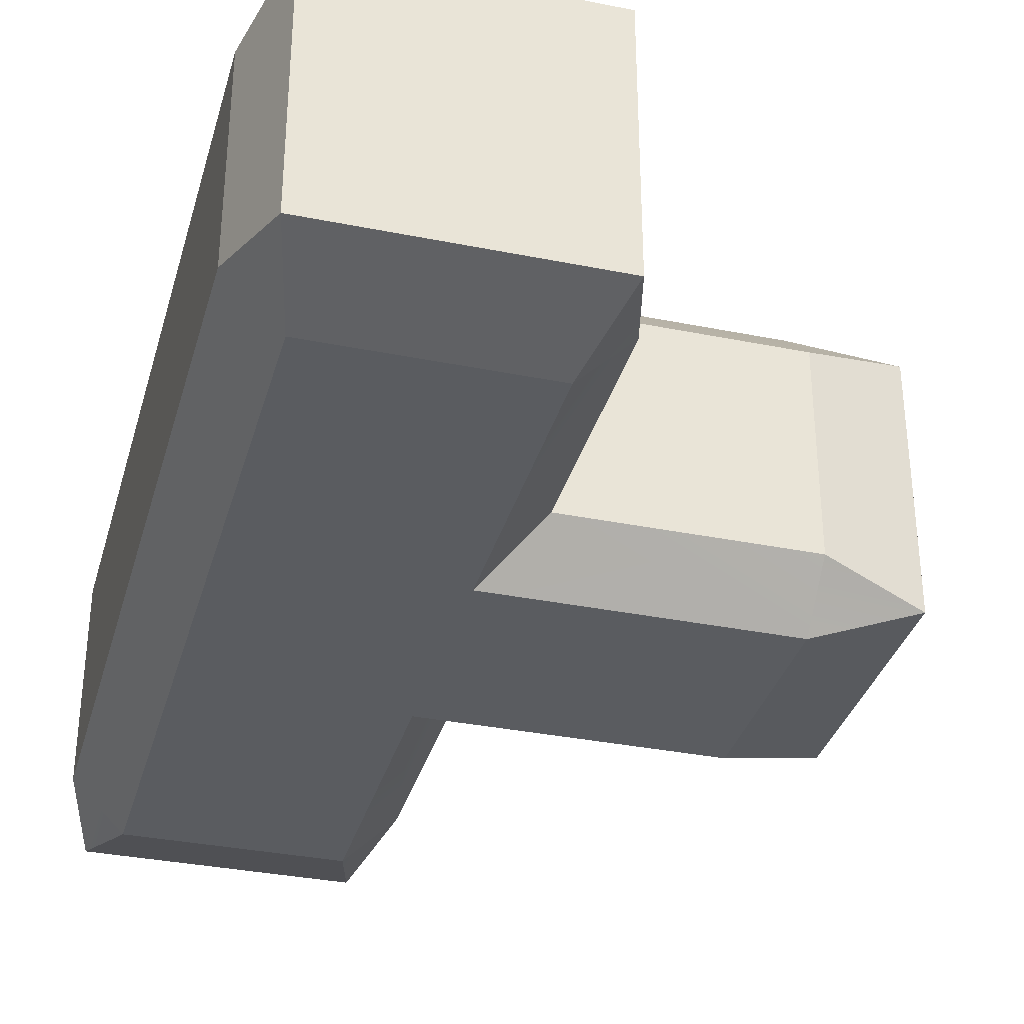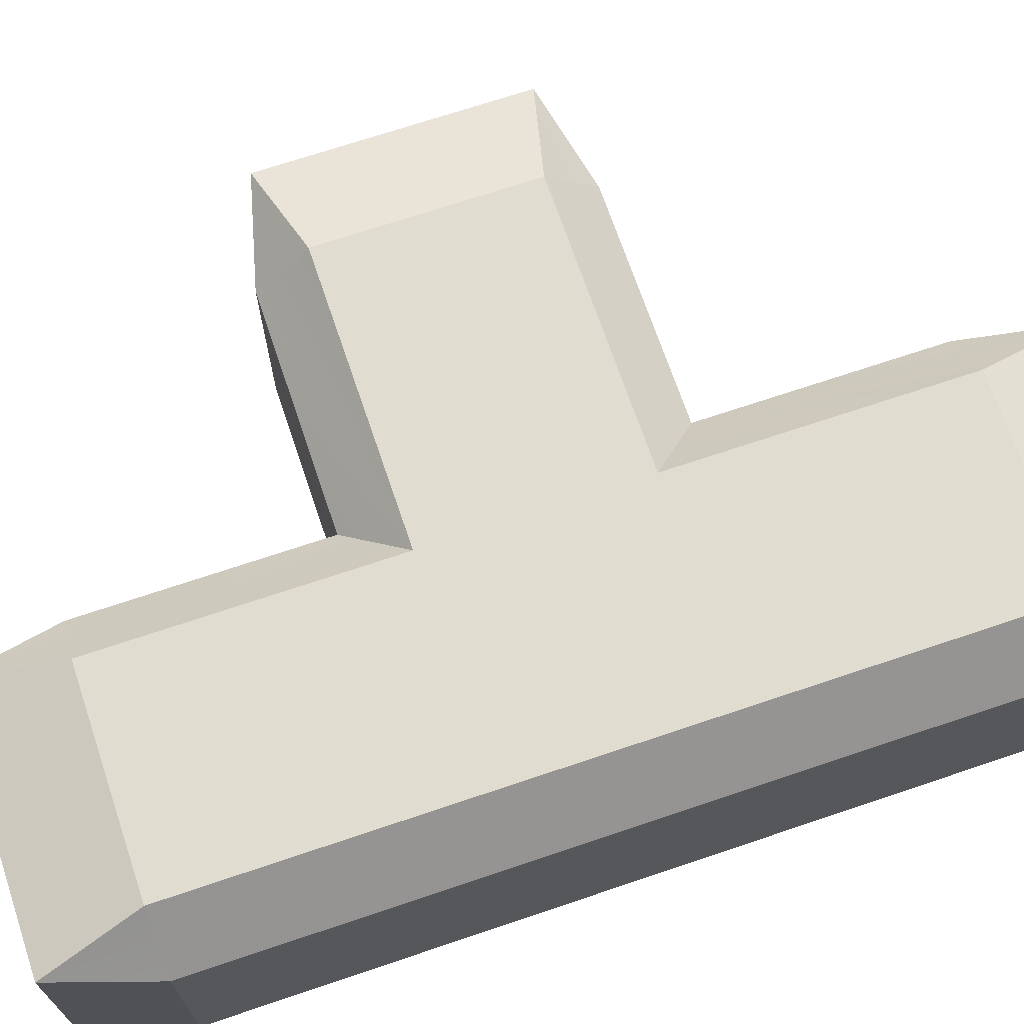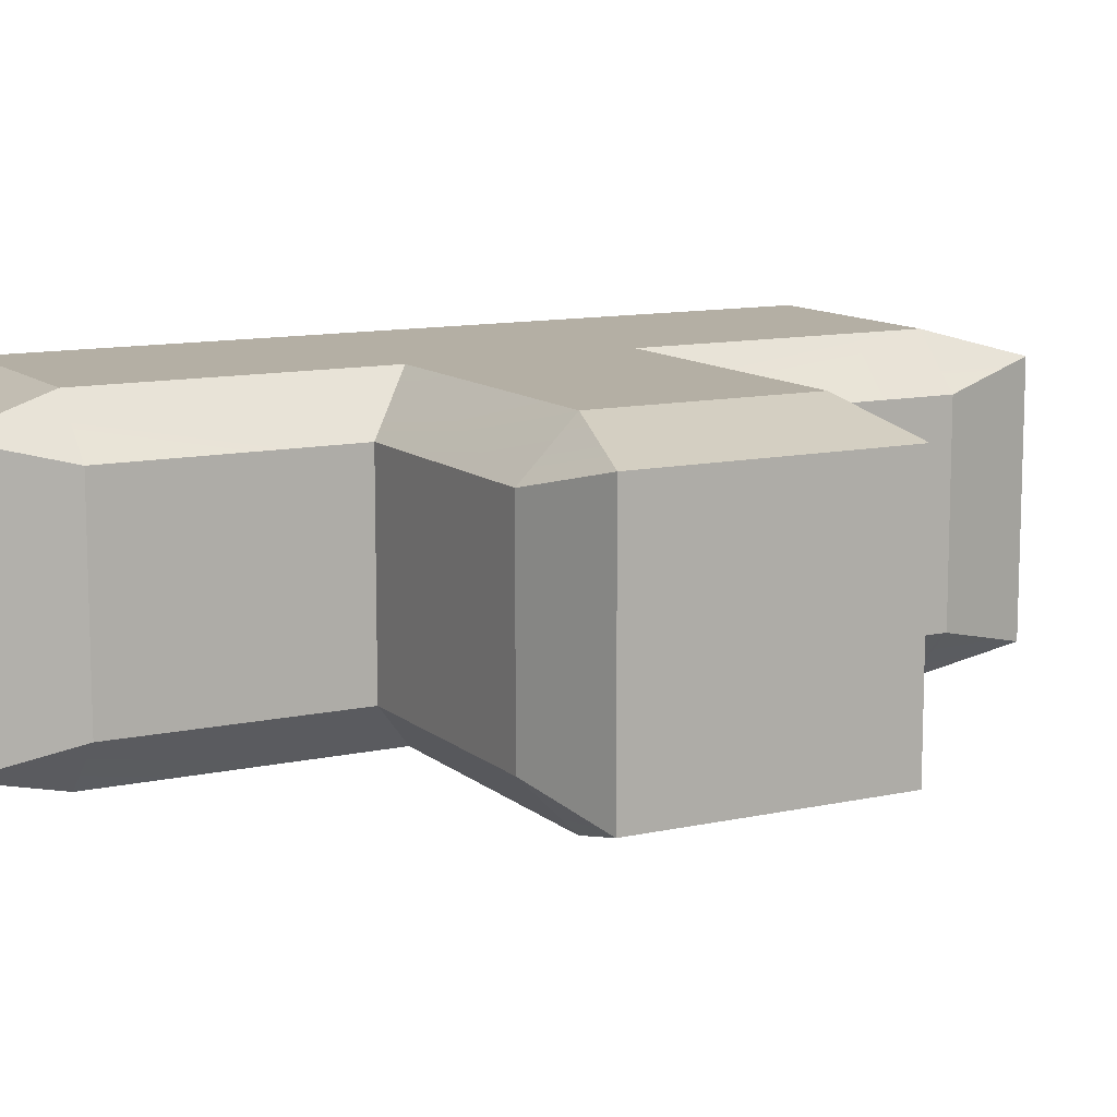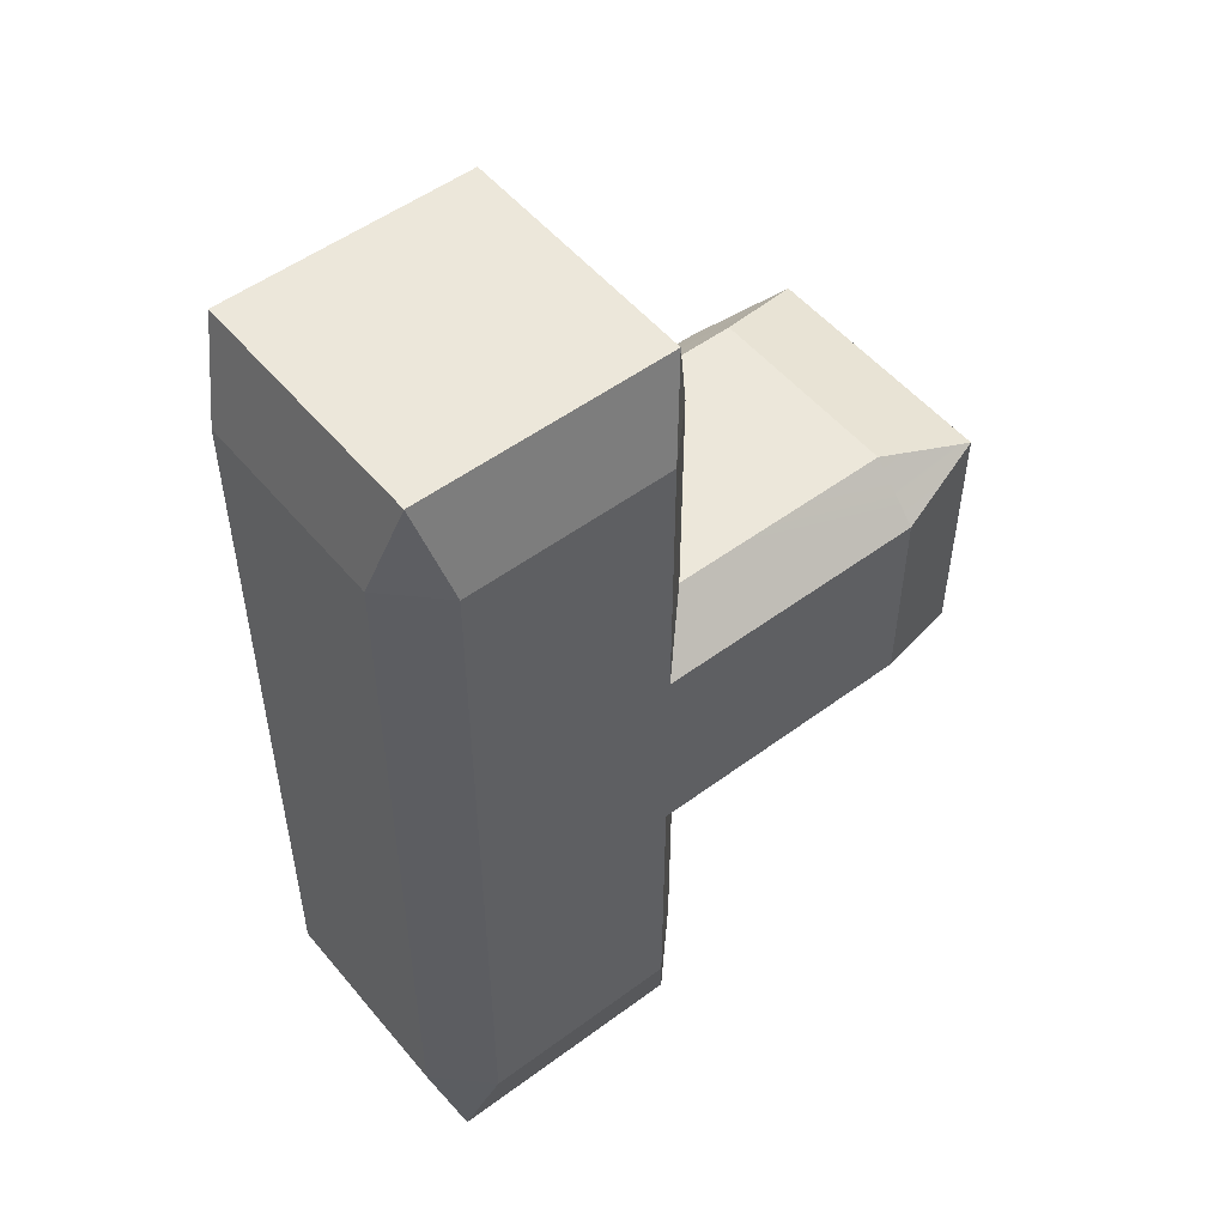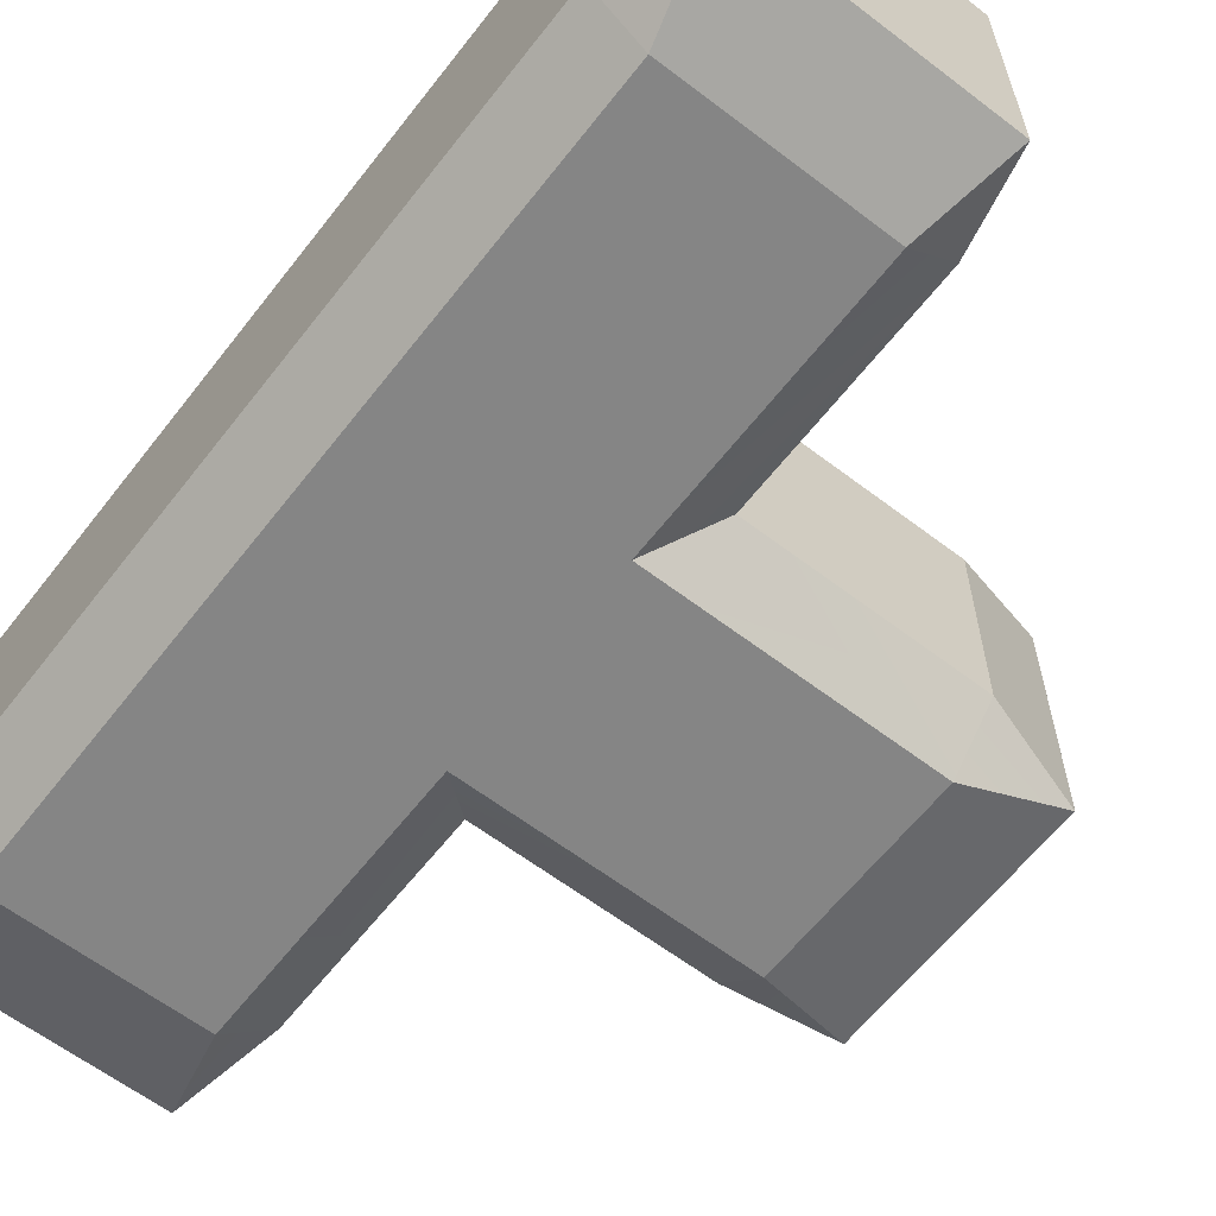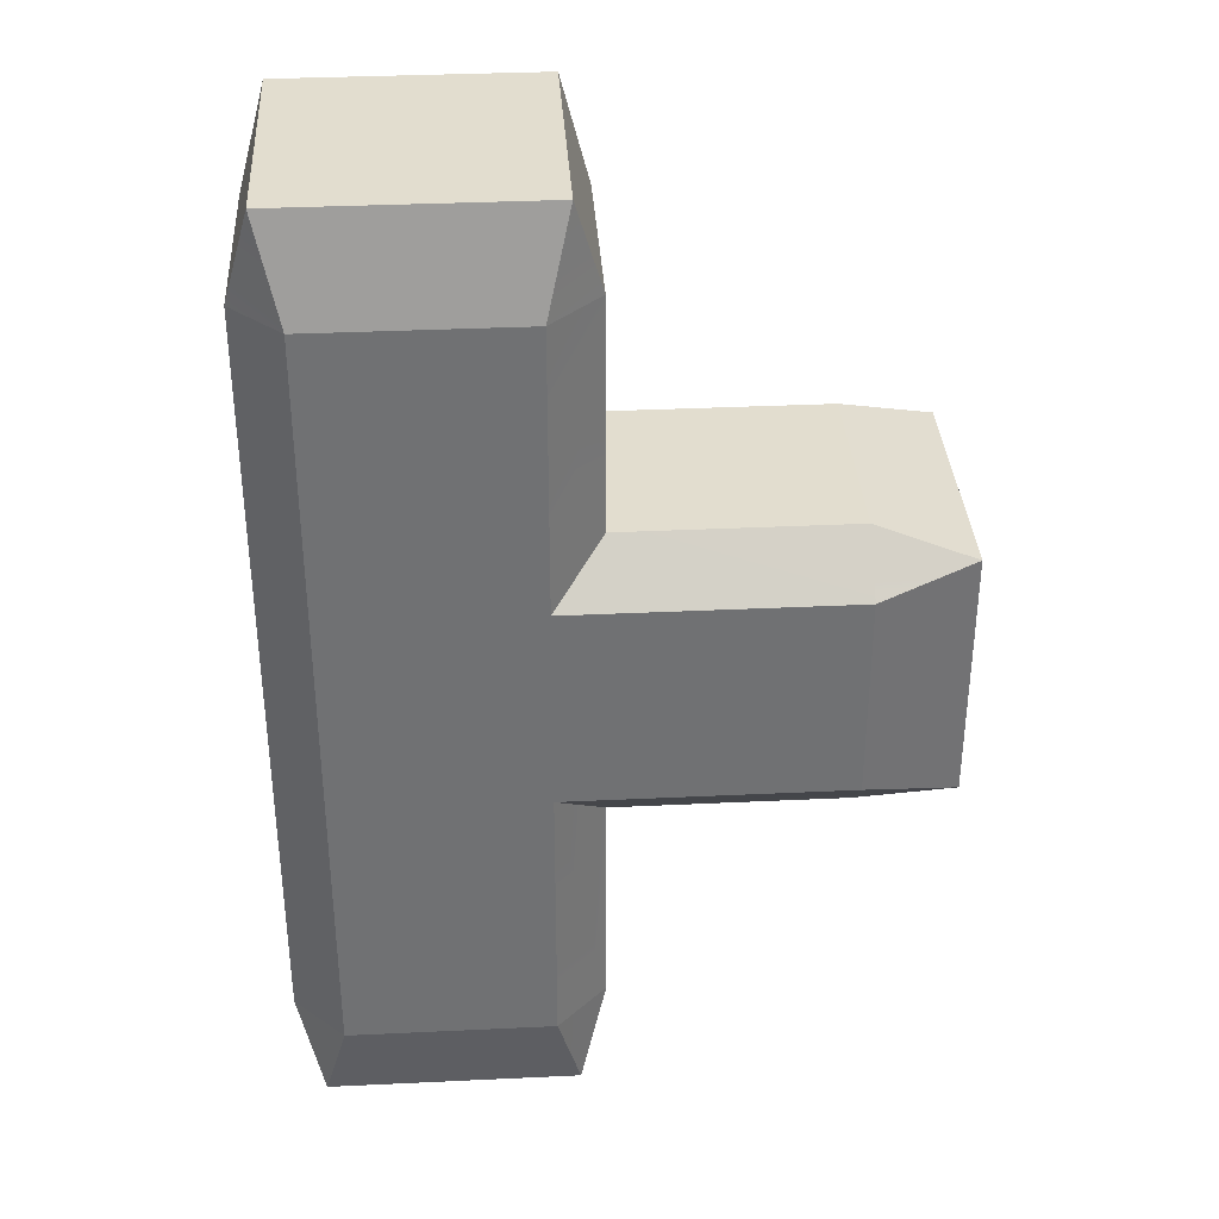
<metadata>
{"format":"obj","ext":"obj","renderer":"f3d","projection":"perspective","resolution":1024,"background":"white","views":[{"elev":-34.3,"azim":-15.2,"up":"+Y"},{"elev":69.5,"azim":-108.7,"up":"+Y"},{"elev":11.3,"azim":61.6,"up":"+Y"},{"elev":52.2,"azim":-38.6,"up":"+Z"},{"elev":-61.8,"azim":-37.8,"up":"+Y"},{"elev":35.0,"azim":-3.6,"up":"+Z"}]}
</metadata>
<code>
o Collider_HE_Bracket_111.001
v 0.5 -0.132 0.132
v -0.1075 -0.16 -0.3999
v -0.16 0.1075 -0.3999
v 0.132 -0.132 0.5
v 0.4 0.1075 -0.16
v 0.4 0.16 -0.1074
v 0.16 0.1075 -0.3999
v 0.132 0.132 -0.5
v 0.5 -0.132 -0.132
v 0.5 0.132 0.132
v -0.1075 0.16 -0.3999
v 0.1074 0.16 -0.3999
v 0.4 -0.1075 -0.16
v 0.16 -0.1075 -0.3999
v 0.1074 -0.16 -0.3999
v -0.16 -0.1075 0.3999
v -0.16 -0.1075 -0.3999
v 0.132 -0.132 -0.5
v -0.132 0.132 -0.5
v 0.5 0.132 -0.132
v 0.1074 -0.16 0.3999
v 0.4 -0.16 -0.1074
v 0.16 -0.1075 0.3999
v -0.132 -0.132 -0.5
v 0.16 0.1075 -0.16
v 0.16 -0.1075 -0.16
v 0.1074 -0.16 -0.1074
v 0.1074 0.16 -0.1074
v 0.4 -0.1075 0.16
v 0.1074 0.16 0.3999
v -0.1075 0.16 0.3999
v 0.5 -0.132 0.132
v 0.132 0.132 0.5
v 0.16 0.1075 0.3999
v 0.4 0.16 0.1074
v 0.4 0.1075 0.16
v -0.16 0.1075 0.3999
v -0.1075 -0.16 0.3999
v 0.4449 0.1474 0
v 0.4 -0.16 -0
v 0.5 -0.132 -0
v 0.5 0.132 0
v 0.4 0.16 0
v 0.4449 -0.1474 -0
v -0.1075 -0.16 0
v -0.16 -0.1075 -0
v -0.16 0.1075 -0
v -1e-06 -0.16 0
v -0.1075 0.16 0
v -1e-06 0.16 -0
v -0.132 0.132 0.5
v 0.5 0.132 0.132
v 0.4 -0.16 0.1074
v -0.132 -0.132 0.5
v 0.16 0.1075 0.16
v 0.16 -0.1075 0.16
v 0.1074 -0.16 0.1074
v 0.1074 0.16 0.1074
v 0.4449 0.1474 -0
v 0.4 -0.16 0
v 0.5 -0.132 0
v 0.5 0.132 -0
v 0.4 0.16 -0
v 0.4449 -0.1474 0
v -0.1075 -0.16 -0
v -0.16 -0.1075 0
v -0.16 0.1075 0
v -1e-06 -0.16 -0
v -0.1075 0.16 -0
v -1e-06 0.16 0
f 23 34 4
f 29 36 55 56
f 29 32 36
f 24 2 17
f 62 59 52
f 34 23 56 55
f 19 3 11
f 4 34 33
f 51 33 31
f 20 5 6
f 5 25 28 6
f 8 12 7
f 13 5 9
f 9 5 20
f 13 9 22
f 22 27 26 13
f 13 26 25 5
f 14 15 18
f 51 31 37
f 40 48 27 22
f 12 28 25 7
f 7 25 26 14
f 59 63 35 52
f 14 26 27 15
f 29 53 32
f 36 35 58 55
f 19 8 18 24
f 42 41 9 20
f 42 20 39
f 39 20 6 43
f 54 16 38
f 60 53 57 68
f 19 17 3
f 24 17 19
f 14 18 7
f 18 8 7
f 19 11 8
f 11 12 8
f 15 24 18
f 15 2 24
f 54 51 16
f 32 52 36
f 52 35 36
f 23 4 21
f 33 34 30
f 53 29 56 57
f 51 37 16
f 11 49 50 28 12
f 3 47 49 11
f 17 46 47 3
f 15 27 48 45 2
f 2 45 46 17
f 6 28 50 43
f 10 1 41 42
f 22 9 41 44
f 30 34 55 58
f 22 44 40
f 51 54 4 33
f 23 21 57 56
f 31 33 30
f 21 4 54
f 21 54 38
f 31 30 58 70 69
f 37 31 69 67
f 16 37 67 66
f 21 38 65 68 57
f 38 16 66 65
f 35 63 70 58
f 53 64 61 32
f 53 60 64

</code>
